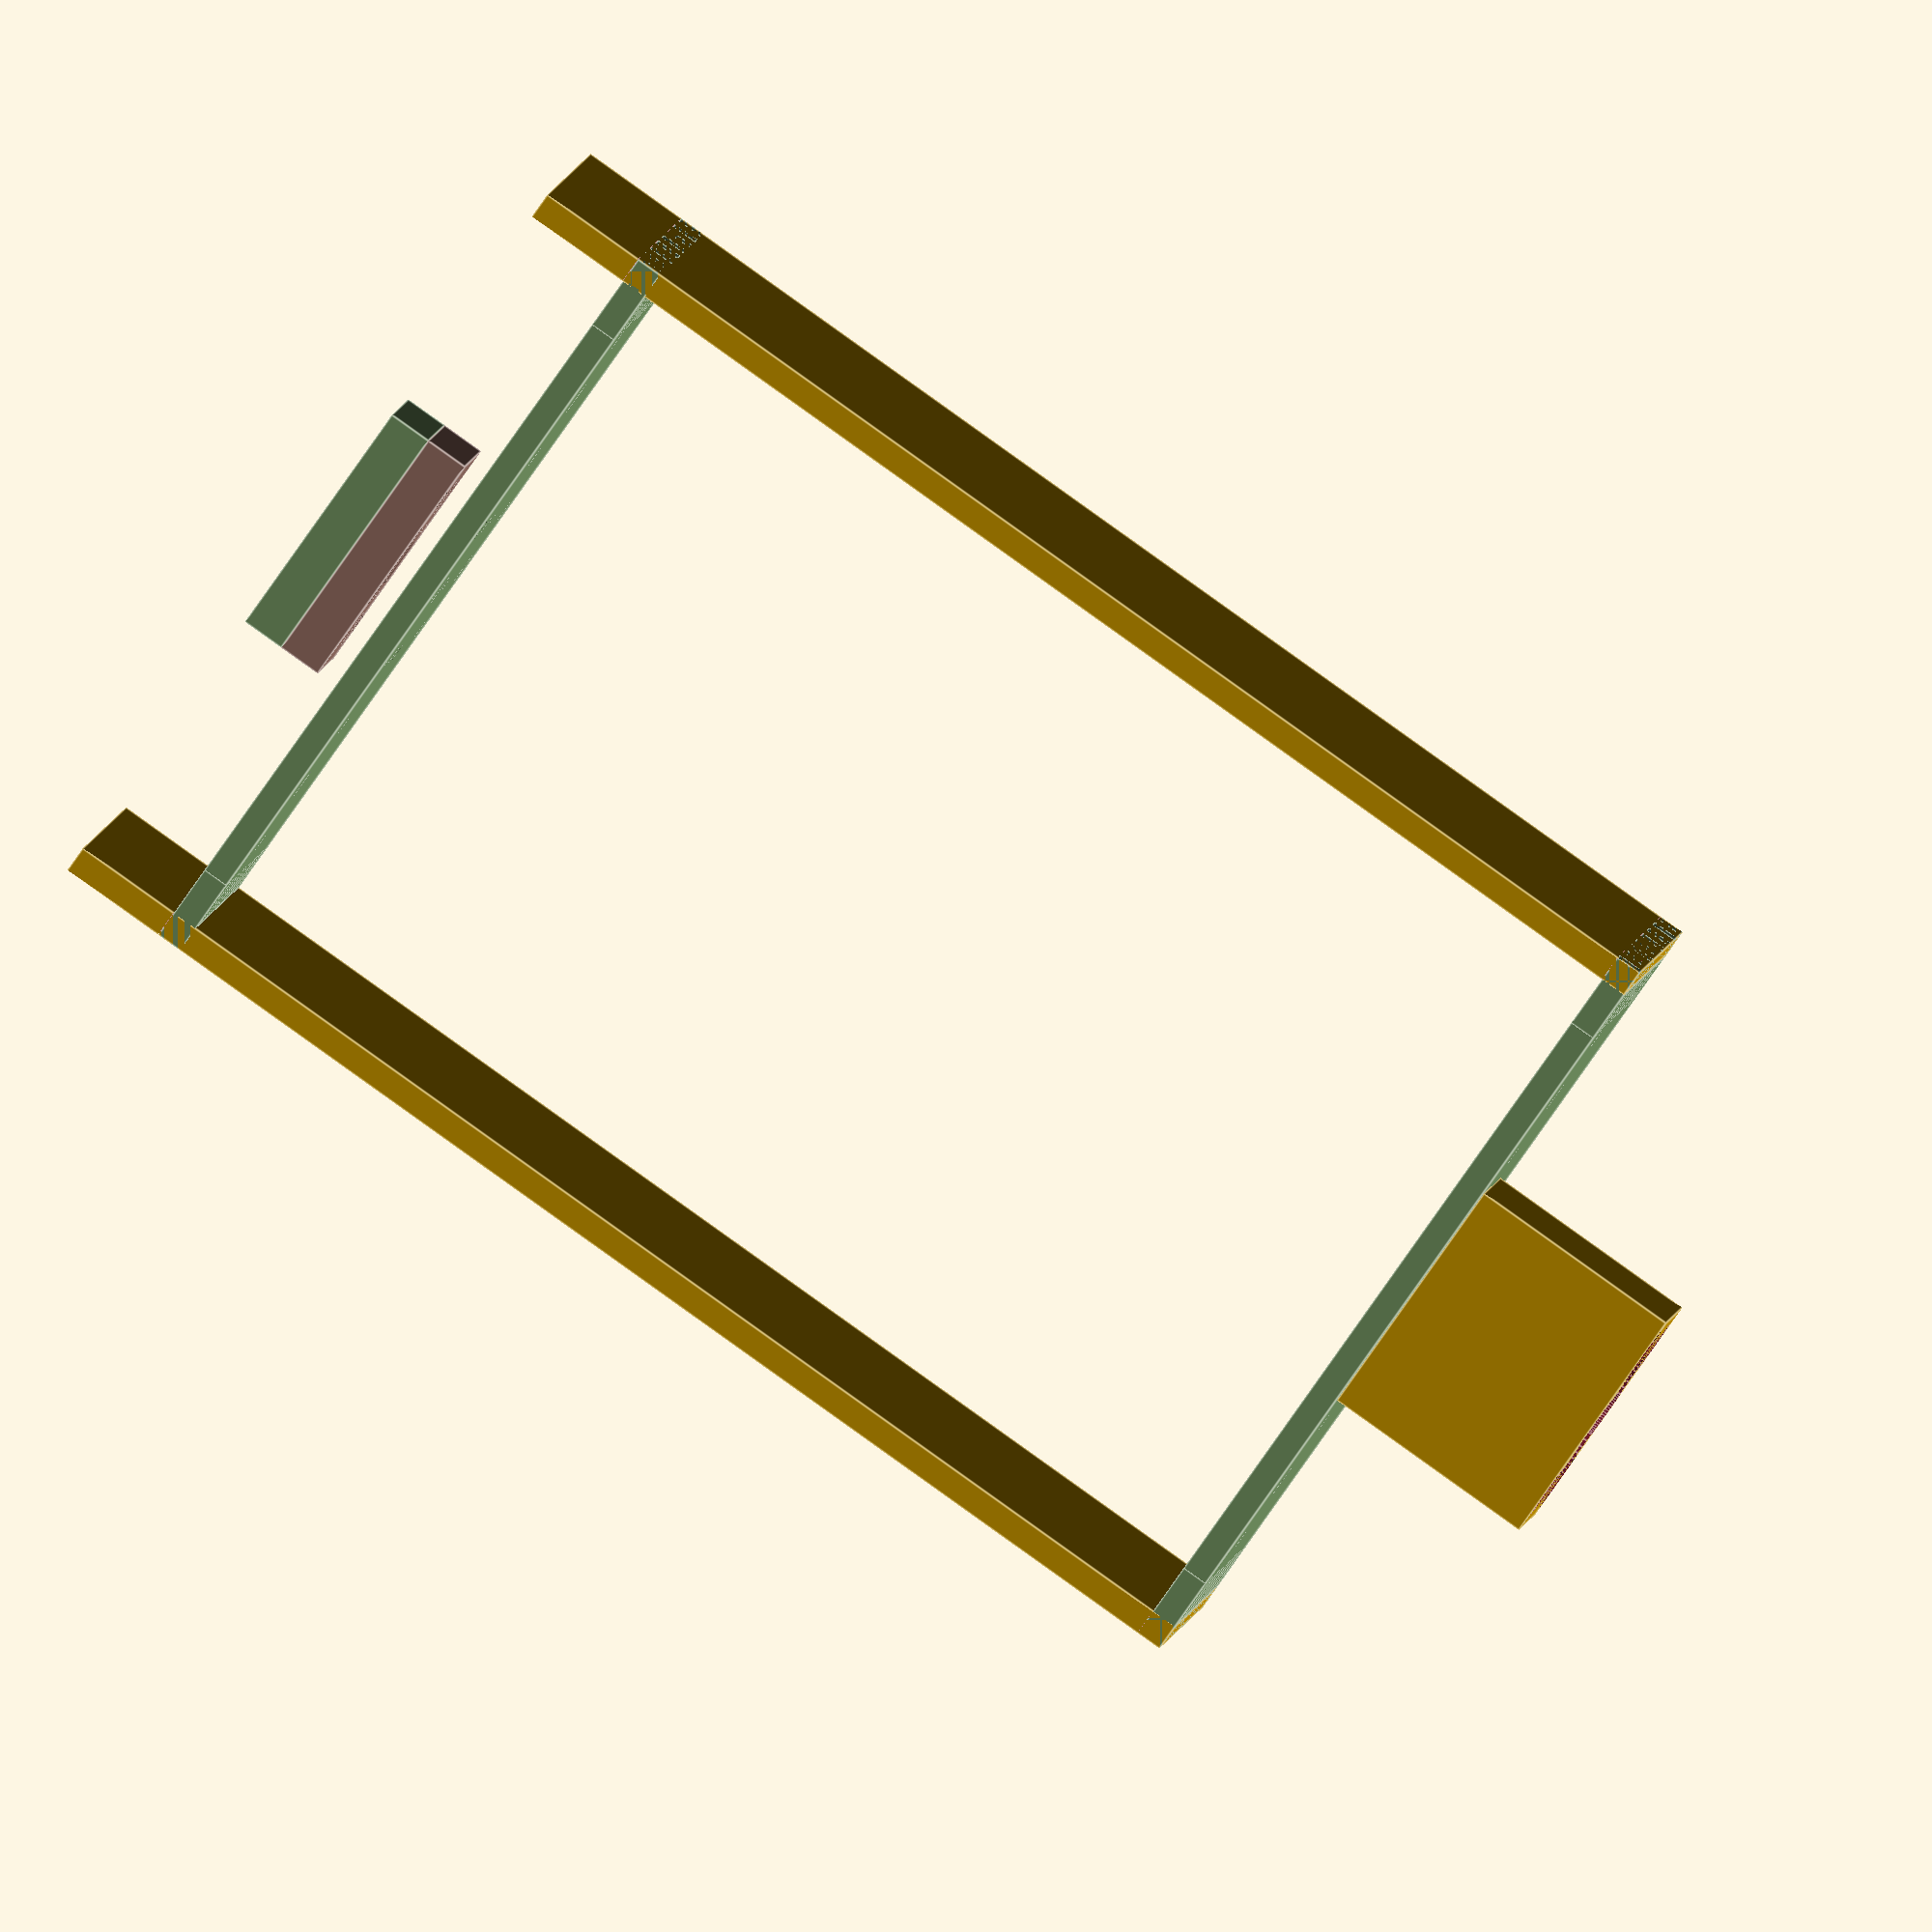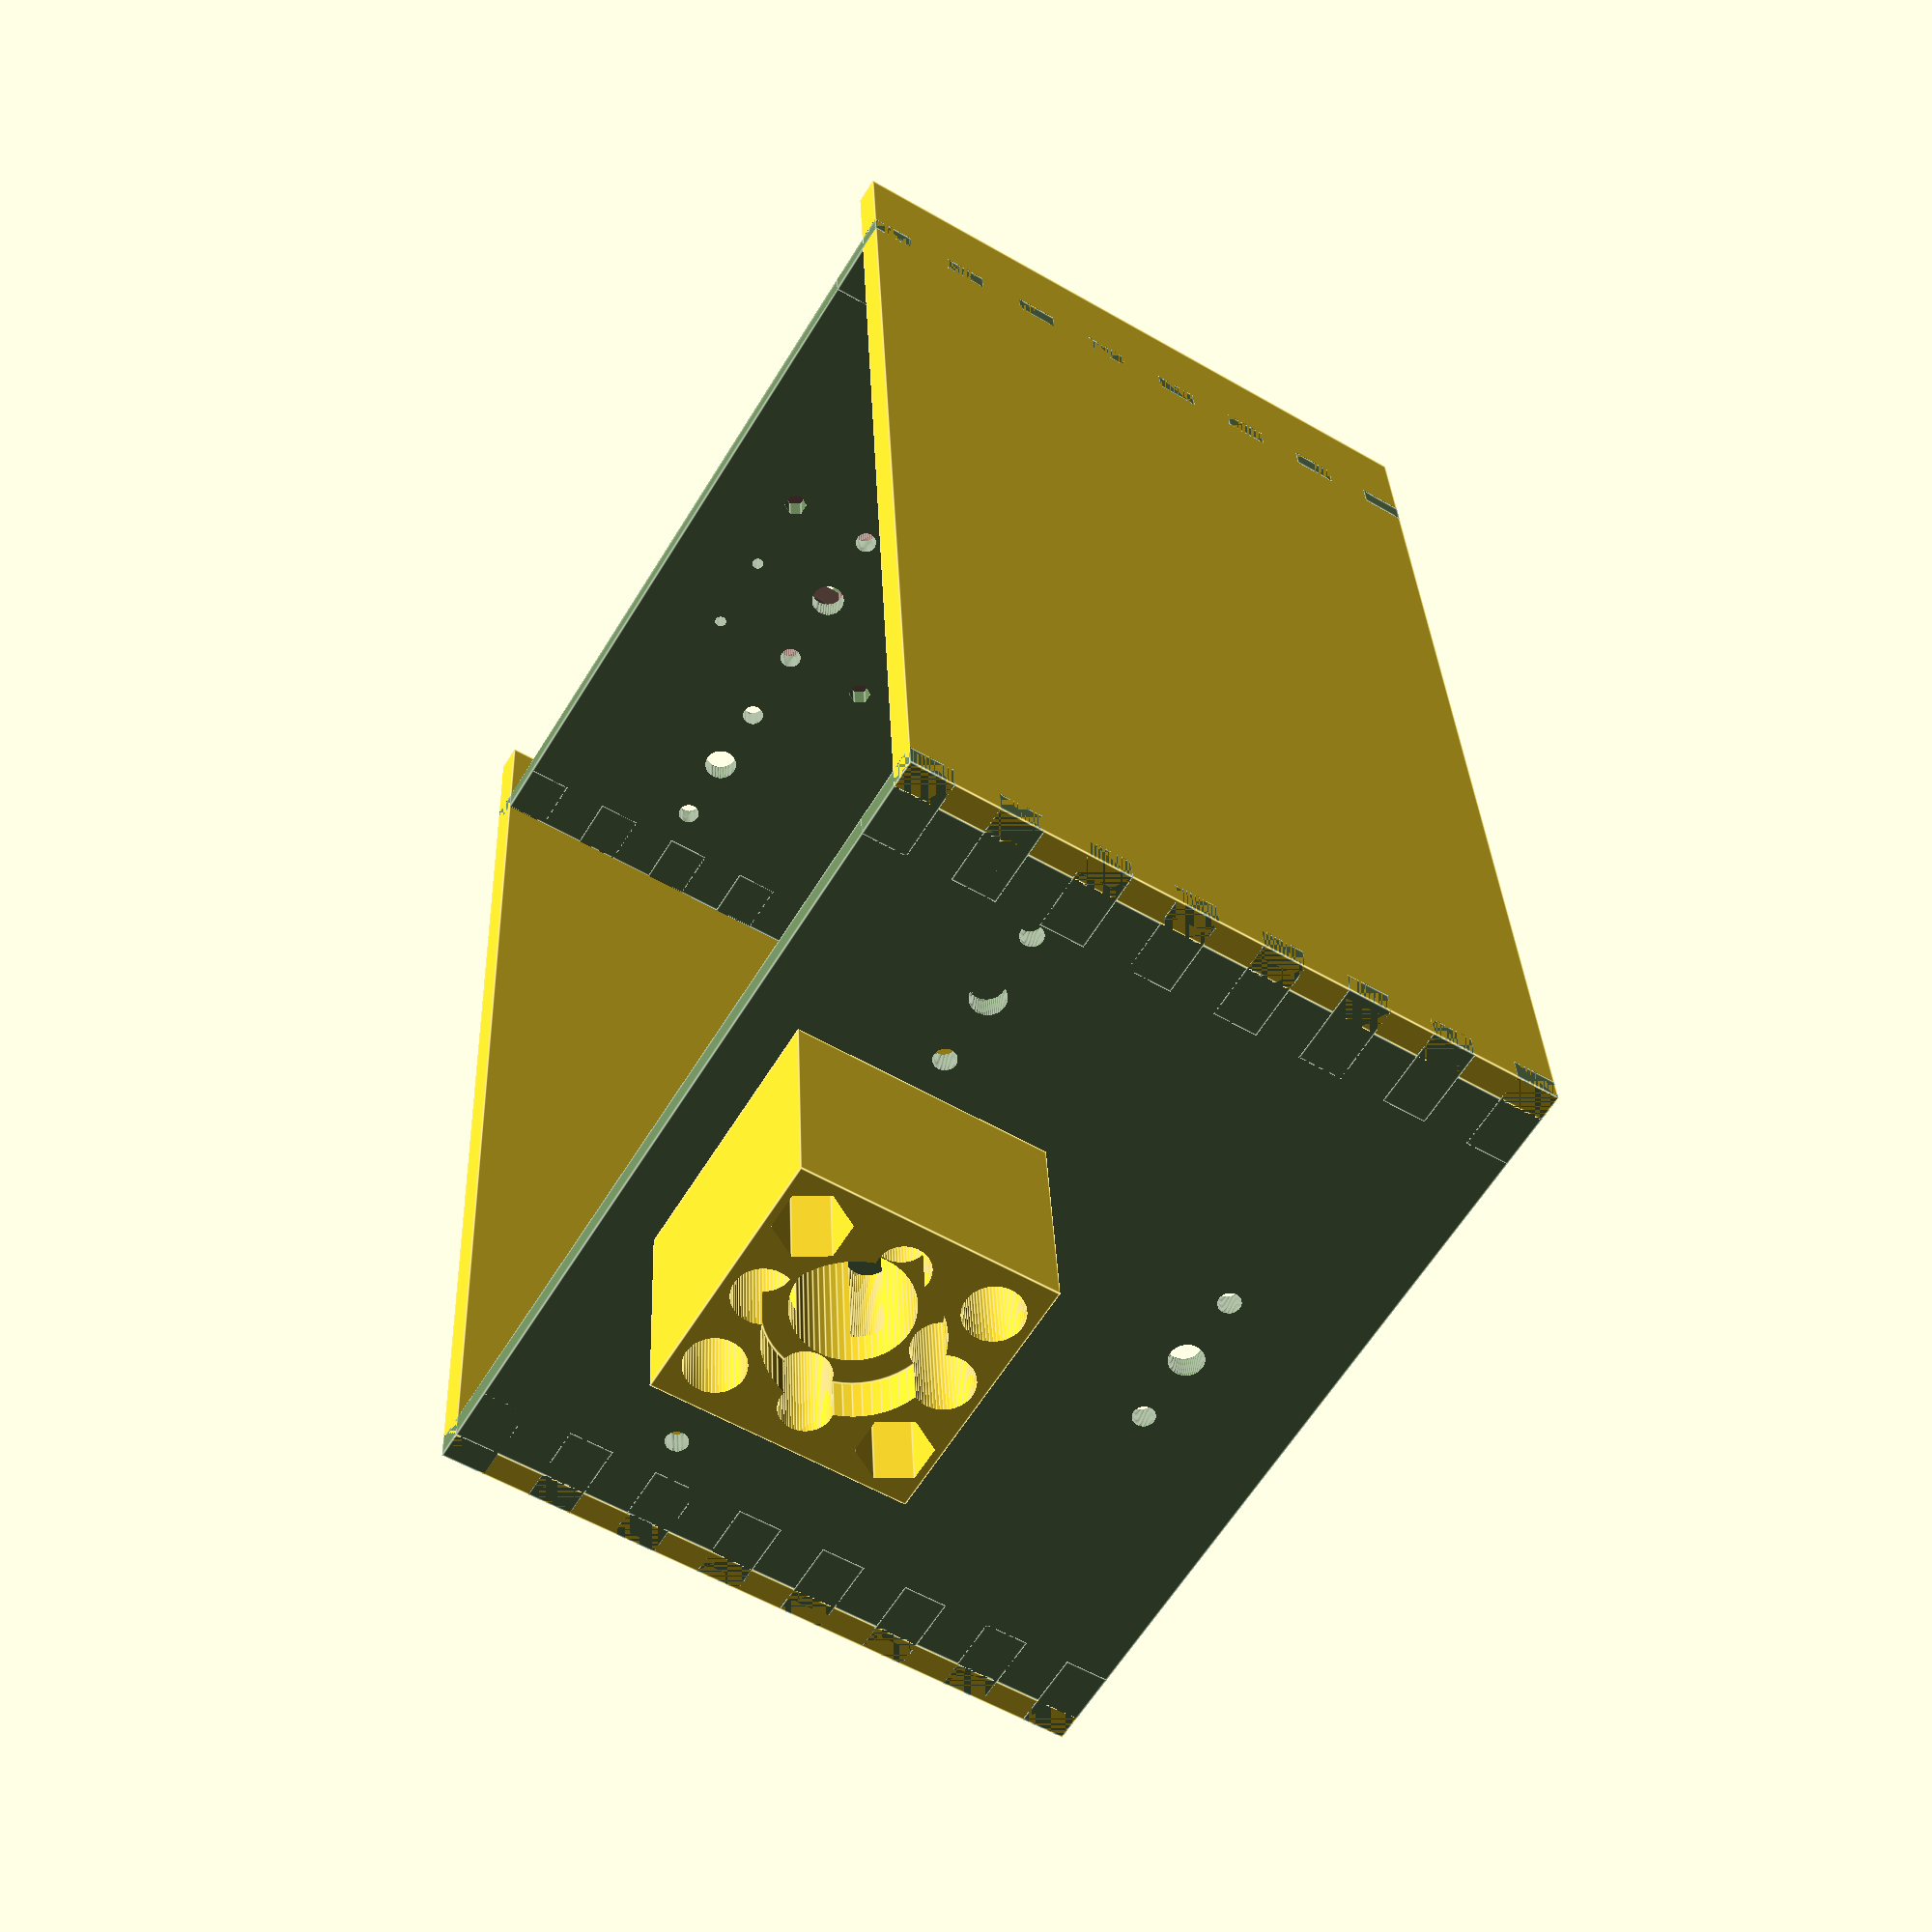
<openscad>

kerf_3mm = 0.08;
kerf_6mm = 0.15;
press_fit_mdf = 0.15;
box_material_thickness = 6;
motor_holder_material_thickness = 10;
lifter_bottom_base_height = 25;
lifter_edge_joint_lenght = 10;
edge_clearnece_space = 1;
box_lift_width = 180;
shaft_lenght = 285;
box_lift_depth  = 150;
box_lift_height = 275 + lifter_bottom_base_height;
$fn=60;
shaft_diameter = 8;
helicoidal_shaft_diameter = 8;
bearings_hole_center_to_center_distance = 18.24;
m_3_diameter = 3;
m_5_diameter = 5;
motor_holder_height = 50;
motor_gearbox_diameter = 36;
motor_holder_dimensions = 57;
//TODO: UERGENT: LEAVE SPACE FOR BEARING SCREWS IN BOTH THE SENSOR AND THE MOTOR HOLDER

module edge_joit(repetitions, edge_joint_lenght, y_press_fit = press_fit_mdf, z_press_fit = press_fit_mdf, x_delta = 0, y_delta = 0, z_delta = 0, y_edge_clearnece_space = 1) {
    // Cubes are empy spaces, that are removed from the box
    translate([-box_material_thickness, - y_edge_clearnece_space, -box_material_thickness - (z_press_fit / 2)]){
        cube([box_material_thickness * 3, edge_joint_lenght + y_edge_clearnece_space - y_press_fit, box_material_thickness + z_delta - z_press_fit]);
    }
    for(step = [1 : 1 : repetitions - 2]) {
        translate([-box_material_thickness, (step * edge_joint_lenght * 2) + (y_press_fit / 2) , -box_material_thickness - (z_press_fit / 2)]){
            cube([box_material_thickness * 3, (edge_joint_lenght) - y_press_fit , box_material_thickness + z_delta - z_press_fit]);
        }
    }  
    if(repetitions > 1) {
        translate([-box_material_thickness, ((repetitions - 1) * edge_joint_lenght * 2) + (y_press_fit / 2), -box_material_thickness - (z_press_fit / 2)]){
            cube([box_material_thickness * 3, edge_joint_lenght + y_edge_clearnece_space - y_press_fit, box_material_thickness + z_delta - z_press_fit]);
        }
    }
}

module lift_box_lateral() {
    difference() {
        difference() {
            cube([box_material_thickness, box_lift_depth, box_lift_height]);
            translate([0, 0, lifter_bottom_base_height + box_material_thickness]){
                edge_joit(8, lifter_edge_joint_lenght, (press_fit_mdf / 2) + kerf_6mm, (press_fit_mdf / 2) + kerf_6mm);
            }
        }
        translate([0, 0, box_lift_height]){
            edge_joit(8, lifter_edge_joint_lenght, (press_fit_mdf / 2) + kerf_6mm, (press_fit_mdf / 2), 0, 0, 1);
        }
    }
}

module lift_laterals() {
    translate([box_lift_width / 2, 0, 0]){
        lift_box_lateral();
    }
    translate([- box_lift_width / 2, 0, 0]){
        lift_box_lateral();
    }
}

module lift_base_without_hole() {
    width_lift_base_raw = box_lift_width - (box_material_thickness * 2);
    translate([-width_lift_base_raw / 2, 0, 0]){
        cube([width_lift_base_raw + box_material_thickness, box_lift_depth, box_material_thickness]);
    }
    translate([-width_lift_base_raw / 2, 0,  box_material_thickness]){
        edge_joit(8, lifter_edge_joint_lenght, 0,0,0,0,0,0);  
    }
    translate([width_lift_base_raw / 2, 0,  box_material_thickness]){
        edge_joit(8, lifter_edge_joint_lenght, 0,0,0,0,0,0);  
    }
}

module lift_box() {
    translate([0, 0, lifter_bottom_base_height]){
       color([106/255, 135/255, 90/255,1])
       lift_base();
    }
    translate([0, 0, box_lift_height - box_material_thickness]){
        color([106/255, 135/255, 90/255])
        lift_base();
    }
    lift_laterals();
}

module shaft_clamp() {
  hole_center_to_center_distance =  16.185;
  translate([hole_center_to_center_distance, 0, - edge_clearnece_space]){
    cylinder(d=5,h=box_material_thickness + (2 * edge_clearnece_space));
  }
  translate([0, 0, - edge_clearnece_space]){
    cylinder(d = shaft_diameter - press_fit_mdf - kerf_6mm,h=box_material_thickness + 2);
    //cube([44,25,20], center = true); 
  }
  translate([-hole_center_to_center_distance, 0, - edge_clearnece_space]){
    cylinder(d=5,h=box_material_thickness + (2 * edge_clearnece_space));
  }
}

distance_front_shaft_clamps = 40;
hexagon_dowln_pin_diameter = 5.55;
module sensor_base_holes(thickness, diameter_increase = 0, press_fit_hex = press_fit_mdf, kerf_hex = kerf_6mm, press_fit_screws = press_fit_mdf, kerf_screws = kerf_6mm) {
    hole_center_to_center_distance = 18.3;
    translate([0, distance_front_shaft_clamps - 20, 0]){
        translate([hole_center_to_center_distance, 0, - edge_clearnece_space]){
            cylinder(d=m_3_diameter - press_fit_screws - kerf_screws + diameter_increase,h=thickness + (2 * edge_clearnece_space));
        }
        translate([0, 0, - edge_clearnece_space]){
            cylinder(d=m_3_diameter - press_fit_screws - kerf_screws + diameter_increase,h=thickness + (2 * edge_clearnece_space));
        }
        translate([-hole_center_to_center_distance, 0, - edge_clearnece_space]){
        cylinder(d=hexagon_dowln_pin_diameter - (press_fit_hex + kerf_hex)/2 + diameter_increase,h=thickness + (2 * edge_clearnece_space), $fn=6);
        }
    }
    translate([0, distance_front_shaft_clamps + 20, 0]){
        translate([-hole_center_to_center_distance, 0, - edge_clearnece_space]){
            cylinder(d=m_3_diameter - press_fit_screws - kerf_screws + diameter_increase,h=thickness + (2 * edge_clearnece_space));
        }
        translate([0, 0, - edge_clearnece_space]){
            cylinder(d=m_3_diameter - press_fit_screws - kerf_screws + diameter_increase,h=thickness + (2 * edge_clearnece_space));
        }
        translate([hole_center_to_center_distance, 0, - edge_clearnece_space]){
            cylinder(d=hexagon_dowln_pin_diameter - (press_fit_hex + kerf_hex)/2 + diameter_increase,h=thickness + (2 * edge_clearnece_space), $fn=6);
        }
    }
}

module actuator_shaft_bearings(thickness = box_material_thickness, added_diameter =0) {
    hole_center_to_center_distance = 18.3;
    translate([0, distance_front_shaft_clamps, 0]){
        translate([hole_center_to_center_distance, 0, - edge_clearnece_space]){
            cylinder(d=5 + added_diameter,h=thickness + (2 * edge_clearnece_space));
        }
        translate([0, 0, - edge_clearnece_space]){
            cylinder(d=helicoidal_shaft_diameter - kerf_6mm,h=thickness + (2 * edge_clearnece_space));
            //cube([48,27,40], center = true);
        }
        translate([-hole_center_to_center_distance, 0, - edge_clearnece_space]){
            cylinder(d=5 + added_diameter,h=thickness + (2 * edge_clearnece_space));
        }        
    }
}


module shaft_clamps() {
    distance_back_shaft_clamps = 120;
    lateral_distance_front_shaft_clamps = 53;
    translate([lateral_distance_front_shaft_clamps, distance_front_shaft_clamps, 0]){
        shaft_clamp();
    }
    translate([-lateral_distance_front_shaft_clamps, distance_front_shaft_clamps, 0]){
        shaft_clamp();
    }
    translate([0, distance_back_shaft_clamps, 0]){
        shaft_clamp();
    }
}

module lift_base() {
    difference() {
        lift_base_without_hole(7);
        shaft_clamps();
        actuator_shaft_bearings();
        sensor_base_holes(box_material_thickness);
    }
}



//hole_center_to_center_distance
module sensor_box_alignent_holes(){
   m_3_scew_lenght = 20;
   m_5_screw_lenght = 10;
   screw_m_5_spacer_diameter = 11;
   screw_m_3_spacer_diameter = 8;
   sensor_alignment_width = 22.00;
   sensor_alignment_lenght = 28.00;
   sensor_center_ic = 7.5;
   translate([0, - distance_front_shaft_clamps , 0]){      
       sensor_base_holes(motor_holder_material_thickness, 0, 0, 0);
   }
   translate([-sensor_alignment_width/2, -(sensor_alignment_lenght / 2) - 6.5, -edge_clearnece_space]){      
     cube([sensor_alignment_width, sensor_alignment_lenght, motor_holder_material_thickness + (2* edge_clearnece_space)]);
   }
}
module sensor_box_alignent(){
    difference(){
      translate([-motor_holder_dimensions/2, - motor_holder_dimensions/2 , 0]){  
         cube([motor_holder_dimensions, motor_holder_dimensions, motor_holder_material_thickness]);
      }
      sensor_box_alignent_holes();
    }
}
   sensor_box_material_thickness = 10; //TODO: use correct one
//TODO: as stated above, add holes for bearing screws
module sensor_box_holder_holes(){
   m_3_scew_lenght = 20;
   sensor_alignment_width = 11;
   sensor_alignment_lenght = 14;
   sensor_screw_diameter = 2.6;
   translate([0, - distance_front_shaft_clamps, 0]){      
      actuator_shaft_bearings(sensor_box_material_thickness, 5);  
   }
   //TODO: I hardly doubt that the screws for the sensor are actually M3, probably M2
   translate([9, (11/2), -edge_clearnece_space]){         
      cylinder(d=sensor_screw_diameter,h= sensor_box_material_thickness + (2 *    edge_clearnece_space));
    } 
   translate([-9, (11/2), -edge_clearnece_space]){         
      cylinder(d=sensor_screw_diameter,h= sensor_box_material_thickness + (2 *    edge_clearnece_space));
    } 
   translate([9, - (11/2), -edge_clearnece_space]){         
      cylinder(d=sensor_screw_diameter,h= sensor_box_material_thickness + (2 *    edge_clearnece_space));
    } 
   translate([-9, - (11/2), -edge_clearnece_space]){         
      cylinder(d=sensor_screw_diameter,h= sensor_box_material_thickness + (2 *    edge_clearnece_space));
    } 
    translate([-sensor_alignment_width / 2, - sensor_alignment_lenght / 2 , -edge_clearnece_space]){         
      cube([sensor_alignment_width, sensor_alignment_lenght, sensor_box_material_thickness + (2* edge_clearnece_space)]);
    }
    translate([-22 / 2, - sensor_alignment_lenght / 2 - 13.5, -edge_clearnece_space]){         
      cube([22, 5, sensor_box_material_thickness + (2* edge_clearnece_space)]);
    }
}

module sensor_box_holder(){
    difference(){
      translate([0, 0, motor_holder_material_thickness/2]){
        cube([motor_holder_dimensions, motor_holder_dimensions, motor_holder_material_thickness], center= true);
      }
      translate([0, - distance_front_shaft_clamps , 0]){      
        sensor_base_holes(motor_holder_material_thickness);
      }
      sensor_box_holder_holes();
    }
}



module lifter_sensor() {
   color([106/255, 135/255, 90/255])
   sensor_box_alignent();
   translate([0, 0, motor_holder_material_thickness]){
     color([135/255, 100/255, 90/255])
     sensor_box_holder();
   }
} 

module project_lift_box_lateral() {
    projection() {
        rotate([0,90,0])
        translate([0, 0, -1])
        difference() {
            lift_box_lateral();
            edge_joit(7);
        }
    }
}

module project_lift_base() {
    projection() {
        translate([box_lift_width / 2, 0, -edge_clearnece_space]){
            color([106/255, 135/255, 90/255])
            lift_base();
        }
        translate([box_lift_width + 100, 0, -edge_clearnece_space]){
            color([106/255, 135/255, 90/255])
            lift_base();
        }
    }
}


//hole_center_to_center_distance
module motor_holder_holes(){
   motor_screw_center_radius = 15;
   m_3_scew_lenght = 20;
   m_5_screw_lenght = 10;
   motor_coupler_diameter = 25; //TODO: verify
   screw_m_5_spacer_diameter = 11;
   screw_m_3_spacer_diameter = 9;
   // motor screws
   for(angle = [0 : 90 : 270]) {
       rotate(a = 45 + angle) {
         translate([motor_screw_center_radius, 0, -edge_clearnece_space]){          
            cylinder(d=screw_m_3_spacer_diameter, h= motor_holder_height - m_3_scew_lenght + ( 2 * edge_clearnece_space ), center =false);
            translate([0, 0, motor_holder_height - m_3_scew_lenght]){  
              //cylinder(d=m_3_diameter+(kerf_6mm*3), h=m_3_scew_lenght + ( 2 * edge_clearnece_space ) , center=false);
            }
         }
       }
    }
    translate([0, 0, -edge_clearnece_space]){       
        cylinder(d= motor_coupler_diameter, h=motor_holder_height + ( 2 *edge_clearnece_space), center=false);
    }
    // bearing screws
    for(position = [-1 : 2 : 1]) {
        translate([position * bearings_hole_center_to_center_distance, 0, -edge_clearnece_space]){
            cylinder(d=screw_m_5_spacer_diameter, h=motor_holder_height + (2 * edge_clearnece_space) , center=false);
        }
    }
    // gearbox holder
    translate([0, 0, (4*motor_holder_material_thickness) - edge_clearnece_space]){
        //TODO: verify motor_gearbox_diameter is ok, let's make it whide enough, we can add glue or something to fill the gaps in case it's necessary
       cylinder(d=motor_gearbox_diameter - ((press_fit_mdf + kerf_6mm) / 2), h=motor_holder_material_thickness+(2*edge_clearnece_space), center=false);           
    }
}
module motor_holder(){
    difference(){
      translate([-motor_holder_dimensions/2, -motor_holder_dimensions/2, 0]){ 
        cube([motor_holder_dimensions, motor_holder_dimensions, motor_holder_height], center=false);
      }
      base_screw_distance = 10;
      motor_holder_holes();
      translate([0, -distance_front_shaft_clamps, base_screw_distance]){
        sensor_base_holes(motor_holder_height- base_screw_distance, 10, 0, 0);
      }
      translate([0, -distance_front_shaft_clamps, 0]){
        sensor_base_holes(motor_holder_height, diameter_increase = 0, press_fit_hex = 0, kerf_hex = -kerf_3mm, press_fit_screws = 0, kerf_screws = -kerf_6mm*3);
      }
    }
}
module project_motor_holder() {
    projection(cut = true) {
        translate([0, 0, -5]){
            motor_holder();
        }
    }
   projection(cut = true) {
        translate([motor_holder_dimensions+edge_clearnece_space, 0, -15]){
            motor_holder();
        }
   }
   projection(cut = true) {
        translate([0, motor_holder_dimensions+edge_clearnece_space, -25]){
            motor_holder();
        }
   }
   projection(cut = true) {
        translate([motor_holder_dimensions + edge_clearnece_space, motor_holder_dimensions + edge_clearnece_space, -35]){
           motor_holder();
       }
  }
  projection(cut = true) {
        translate([(2 *motor_holder_dimensions) + (2 * edge_clearnece_space) , motor_holder_dimensions + edge_clearnece_space, -45]){
           motor_holder();
       }
  }
}

module lifter() {
   translate([0,distance_front_shaft_clamps, box_lift_height]){
        motor_holder();
   }
   translate([0,distance_front_shaft_clamps, 0]){
       lifter_sensor();
   }
   lift_box();
}
//sensor_base_holes(10);
lifter();
//rotate(a = 180, v = [1, 0, 0]) { 
//color([106/255, 135/255, 90/255,0.7])
//motor_holder();
//}

//project_motor_holder();
//sensor_base_holes();
</openscad>
<views>
elev=271.7 azim=173.6 roll=305.5 proj=o view=edges
elev=329.6 azim=121.4 roll=357.7 proj=p view=edges
</views>
